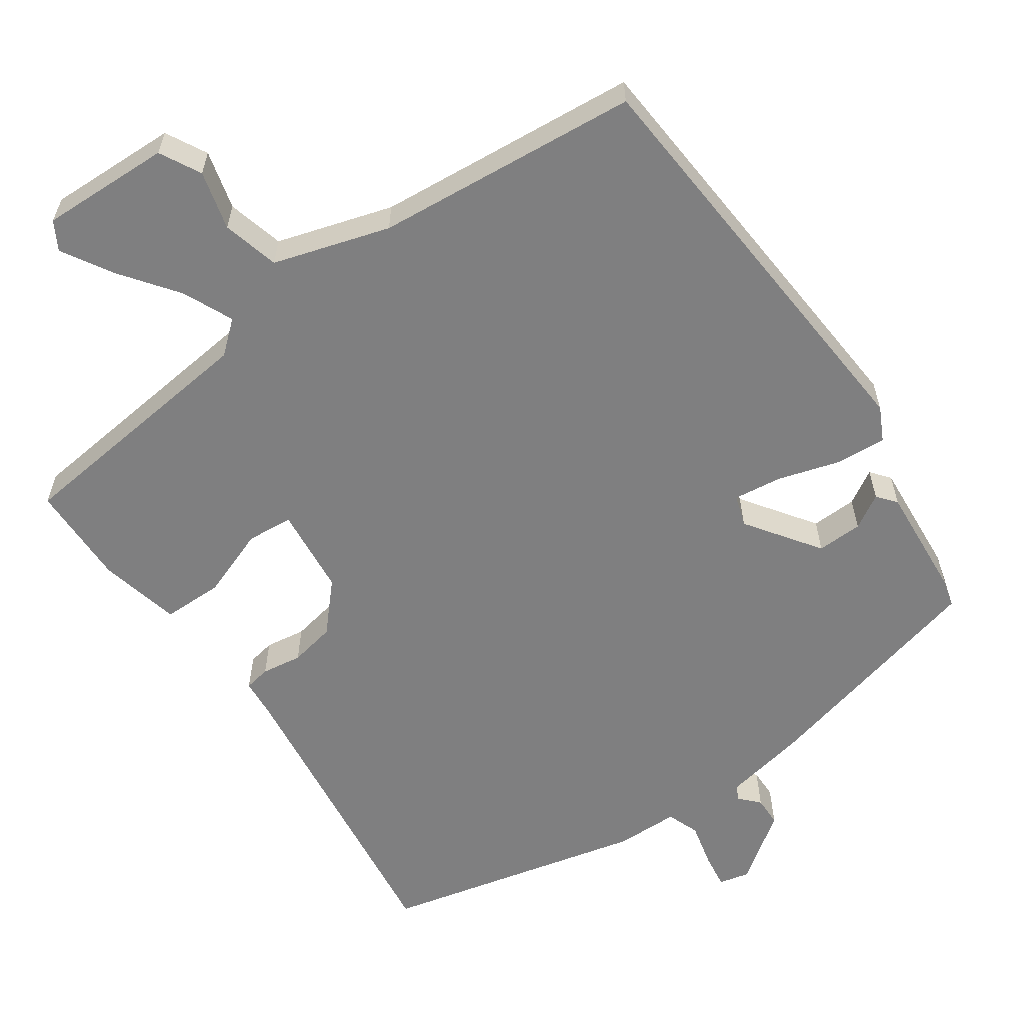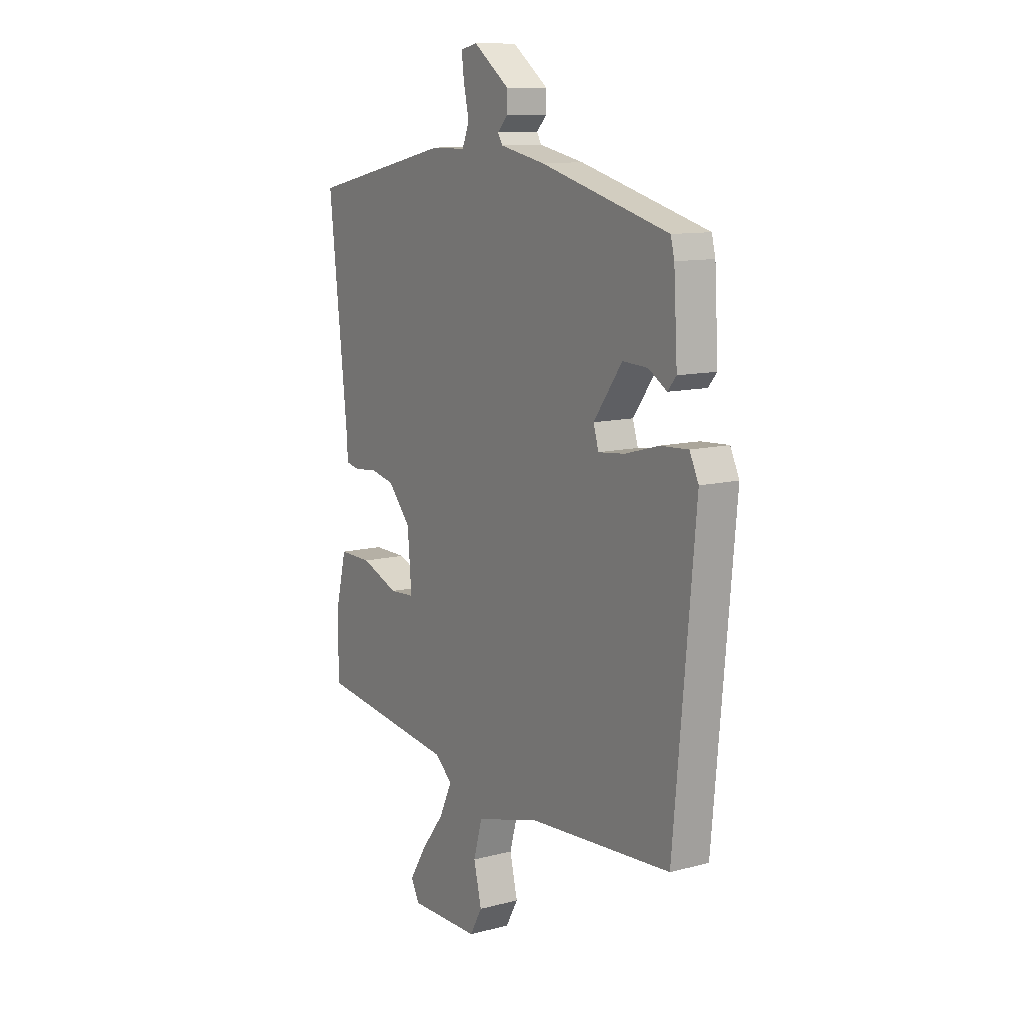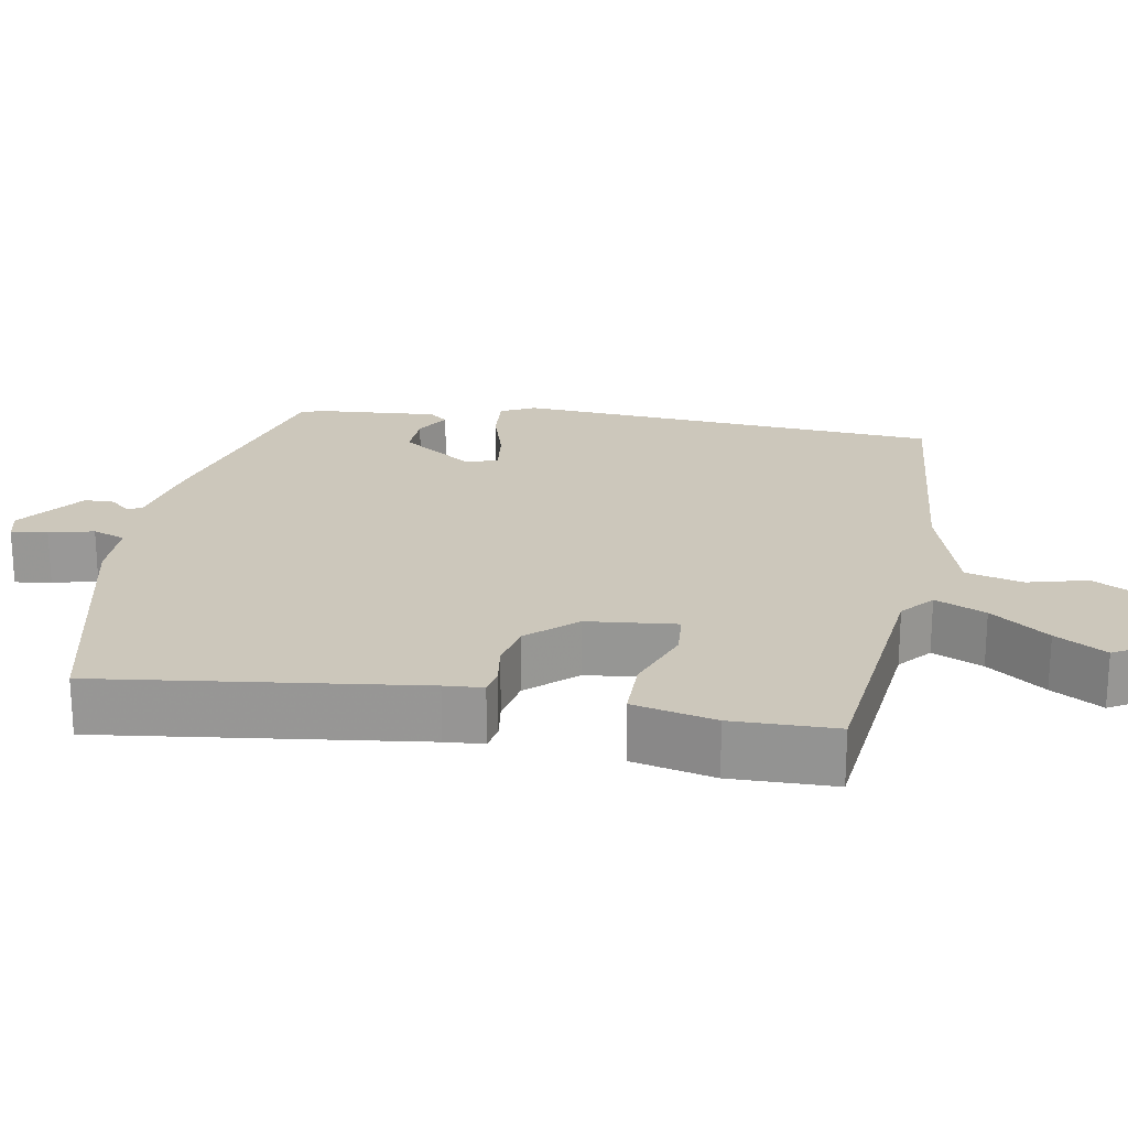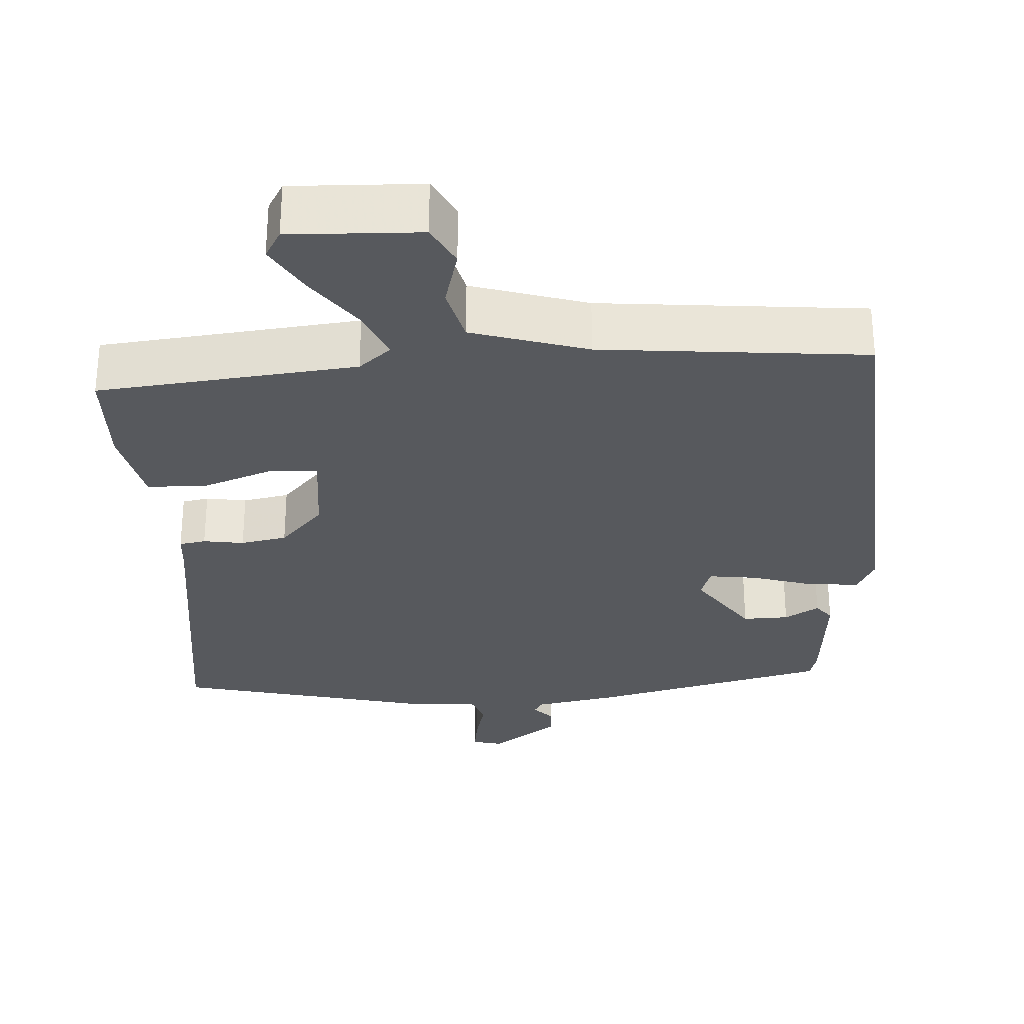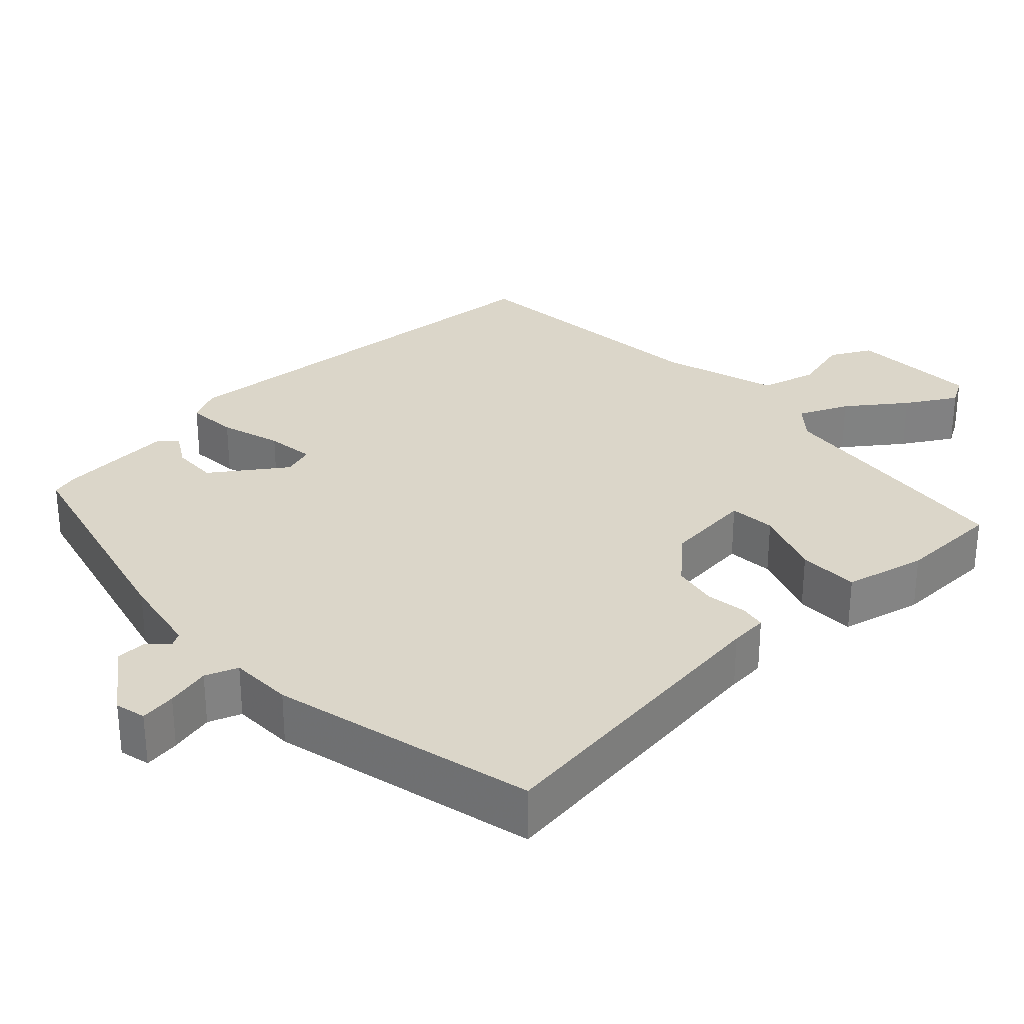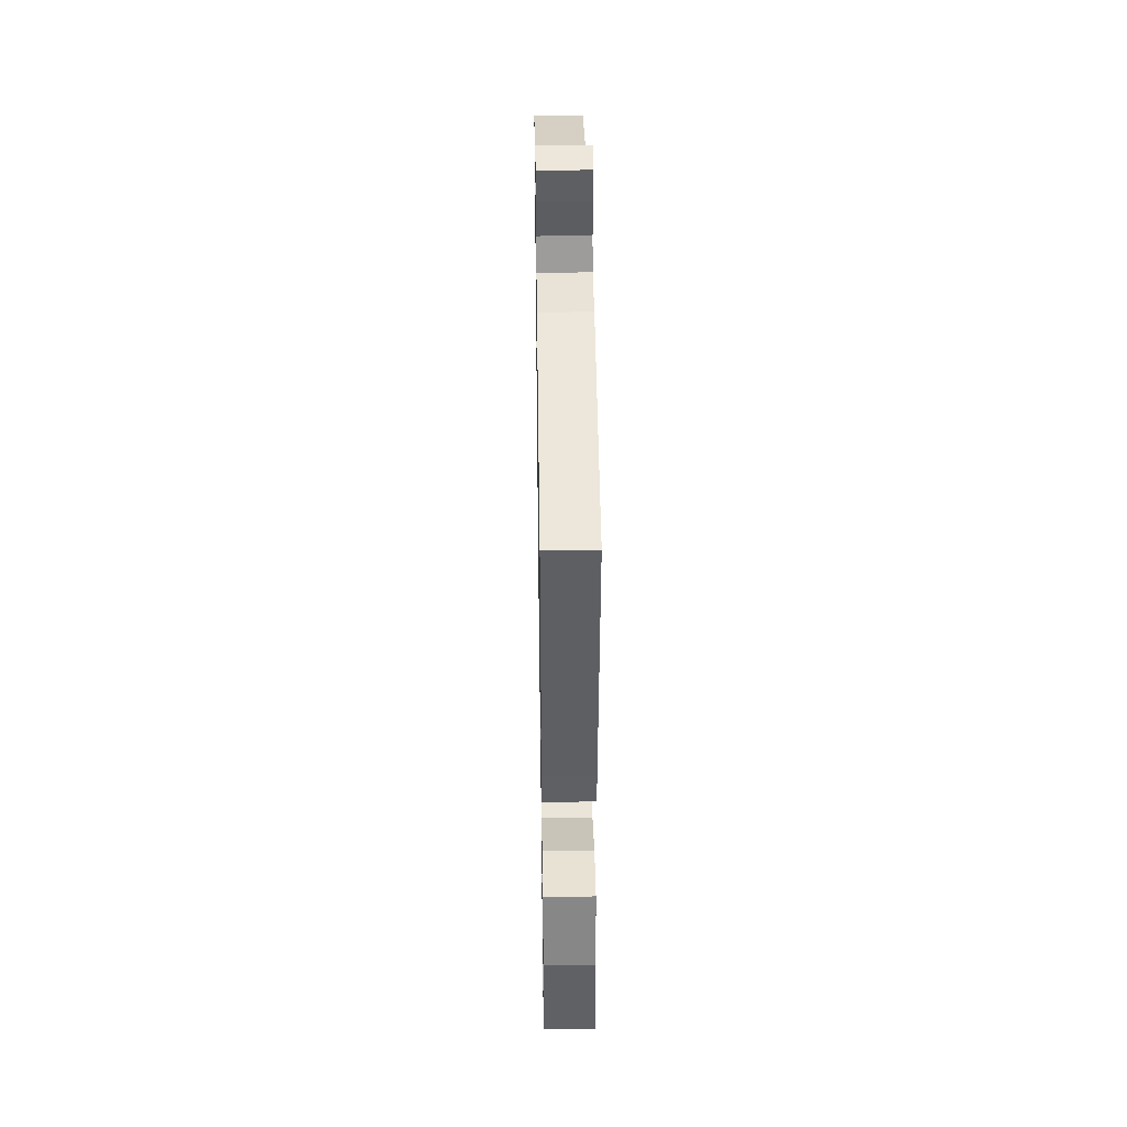
<metadata>
{"format":"obj","ext":"obj","renderer":"f3d","projection":"perspective","resolution":1024,"background":"white","views":[{"elev":-59.8,"azim":-146.2,"up":"+Y"},{"elev":11.1,"azim":-122.7,"up":"+Z"},{"elev":21.6,"azim":99.0,"up":"+Y"},{"elev":-29.7,"azim":-177.9,"up":"+Y"},{"elev":29.8,"azim":45.7,"up":"+Y"},{"elev":41.6,"azim":89.1,"up":"+Z"}]}
</metadata>
<code>
v -0.473 0.07 0.434
v -0.159 0.07 0.519
v -0.049 0.07 0.542
v -0.038 0.07 0.561
v -0.063 0.07 0.587
v -0.063 0.07 0.627
v 0.025 0.07 0.693
v 0.066 0.07 0.684
v 0.06 0.07 0.636
v 0.047 0.07 0.577
v 0.064 0.07 0.534
v 0.148 0.07 0.534
v 0.5 0.07 0.457
v 0.454 0.07 0.038
v 0.451 0.07 -0.013
v 0.416 0.07 -0.02
v 0.362 0.07 -0.013
v 0.301 0.07 -0.026
v 0.245 0.07 -0.09
v 0.235 0.07 -0.208
v 0.297 0.07 -0.212
v 0.389 0.07 -0.176
v 0.47 0.07 -0.175
v 0.497 0.07 -0.283
v 0.497 0.07 -0.42
v 0.154 0.07 -0.464
v 0.112 0.07 -0.501
v 0.143 0.07 -0.567
v 0.201 0.07 -0.642
v 0.242 0.07 -0.708
v 0.221 0.07 -0.746
v 0.048 0.07 -0.744
v 0.018 0.07 -0.69
v 0.037 0.07 -0.611
v 0.016 0.07 -0.536
v -0.139 0.07 -0.492
v -0.492 0.07 -0.467
v -0.544 0.07 0.1
v -0.522 0.07 0.146
v -0.454 0.07 0.142
v -0.372 0.07 0.119
v -0.307 0.07 0.112
v -0.294 0.07 0.154
v -0.364 0.07 0.25
v -0.425 0.07 0.247
v -0.47 0.07 0.219
v -0.491 0.07 0.244
v -0.482 0.07 0.398
v -0.473 0 0.434
v -0.159 0 0.519
v -0.049 0 0.542
v -0.038 0 0.561
v -0.063 0 0.587
v -0.063 0 0.627
v 0.025 0 0.693
v 0.066 0 0.684
v 0.06 0 0.636
v 0.047 0 0.577
v 0.064 0 0.534
v 0.148 0 0.534
v 0.5 0 0.457
v 0.454 0 0.038
v 0.451 0 -0.013
v 0.416 0 -0.02
v 0.362 0 -0.013
v 0.301 0 -0.026
v 0.245 0 -0.09
v 0.235 0 -0.208
v 0.297 0 -0.212
v 0.389 0 -0.176
v 0.47 0 -0.175
v 0.497 0 -0.283
v 0.497 0 -0.42
v 0.154 0 -0.464
v 0.112 0 -0.501
v 0.143 0 -0.567
v 0.201 0 -0.642
v 0.242 0 -0.708
v 0.221 0 -0.746
v 0.048 0 -0.744
v 0.018 0 -0.69
v 0.037 0 -0.611
v 0.016 0 -0.536
v -0.139 0 -0.492
v -0.492 0 -0.467
v -0.544 0 0.1
v -0.522 0 0.146
v -0.454 0 0.142
v -0.372 0 0.119
v -0.307 0 0.112
v -0.294 0 0.154
v -0.364 0 0.25
v -0.425 0 0.247
v -0.47 0 0.219
v -0.491 0 0.244
v -0.482 0 0.398
f 45 46 47 48
f 44 45 48 1
f 43 44 1 2
f 42 43 2 3
f 38 39 40 41
f 36 37 38 41
f 35 36 41 42
f 31 32 33 34
f 31 34 35
f 28 29 30 31
f 27 28 31 35
f 26 27 35 42
f 21 22 23 24
f 20 21 24 25
f 14 15 16 17
f 14 17 18
f 11 12 13 14
f 11 14 18
f 7 8 9 10
f 5 6 7 10
f 4 5 10 11
f 3 4 11 18
f 20 25 26 42
f 19 20 42 3
f 3 18 19
f 96 95 94 93
f 49 96 93 92
f 50 49 92 91
f 51 50 91 90
f 89 88 87 86
f 89 86 85 84
f 90 89 84 83
f 82 81 80 79
f 83 82 79
f 79 78 77 76
f 83 79 76 75
f 90 83 75 74
f 72 71 70 69
f 73 72 69 68
f 65 64 63 62
f 66 65 62
f 62 61 60 59
f 66 62 59
f 58 57 56 55
f 58 55 54 53
f 59 58 53 52
f 66 59 52 51
f 90 74 73 68
f 51 90 68 67
f 67 66 51
f 1 49 50 2
f 2 50 51 3
f 3 51 52 4
f 4 52 53 5
f 5 53 54 6
f 6 54 55 7
f 7 55 56 8
f 8 56 57 9
f 9 57 58 10
f 10 58 59 11
f 11 59 60 12
f 12 60 61 13
f 13 61 62 14
f 14 62 63 15
f 15 63 64 16
f 16 64 65 17
f 17 65 66 18
f 18 66 67 19
f 19 67 68 20
f 20 68 69 21
f 21 69 70 22
f 22 70 71 23
f 23 71 72 24
f 24 72 73 25
f 25 73 74 26
f 26 74 75 27
f 27 75 76 28
f 28 76 77 29
f 29 77 78 30
f 30 78 79 31
f 31 79 80 32
f 32 80 81 33
f 33 81 82 34
f 34 82 83 35
f 35 83 84 36
f 36 84 85 37
f 37 85 86 38
f 38 86 87 39
f 39 87 88 40
f 40 88 89 41
f 41 89 90 42
f 42 90 91 43
f 43 91 92 44
f 44 92 93 45
f 45 93 94 46
f 46 94 95 47
f 47 95 96 48
f 48 96 49 1

</code>
